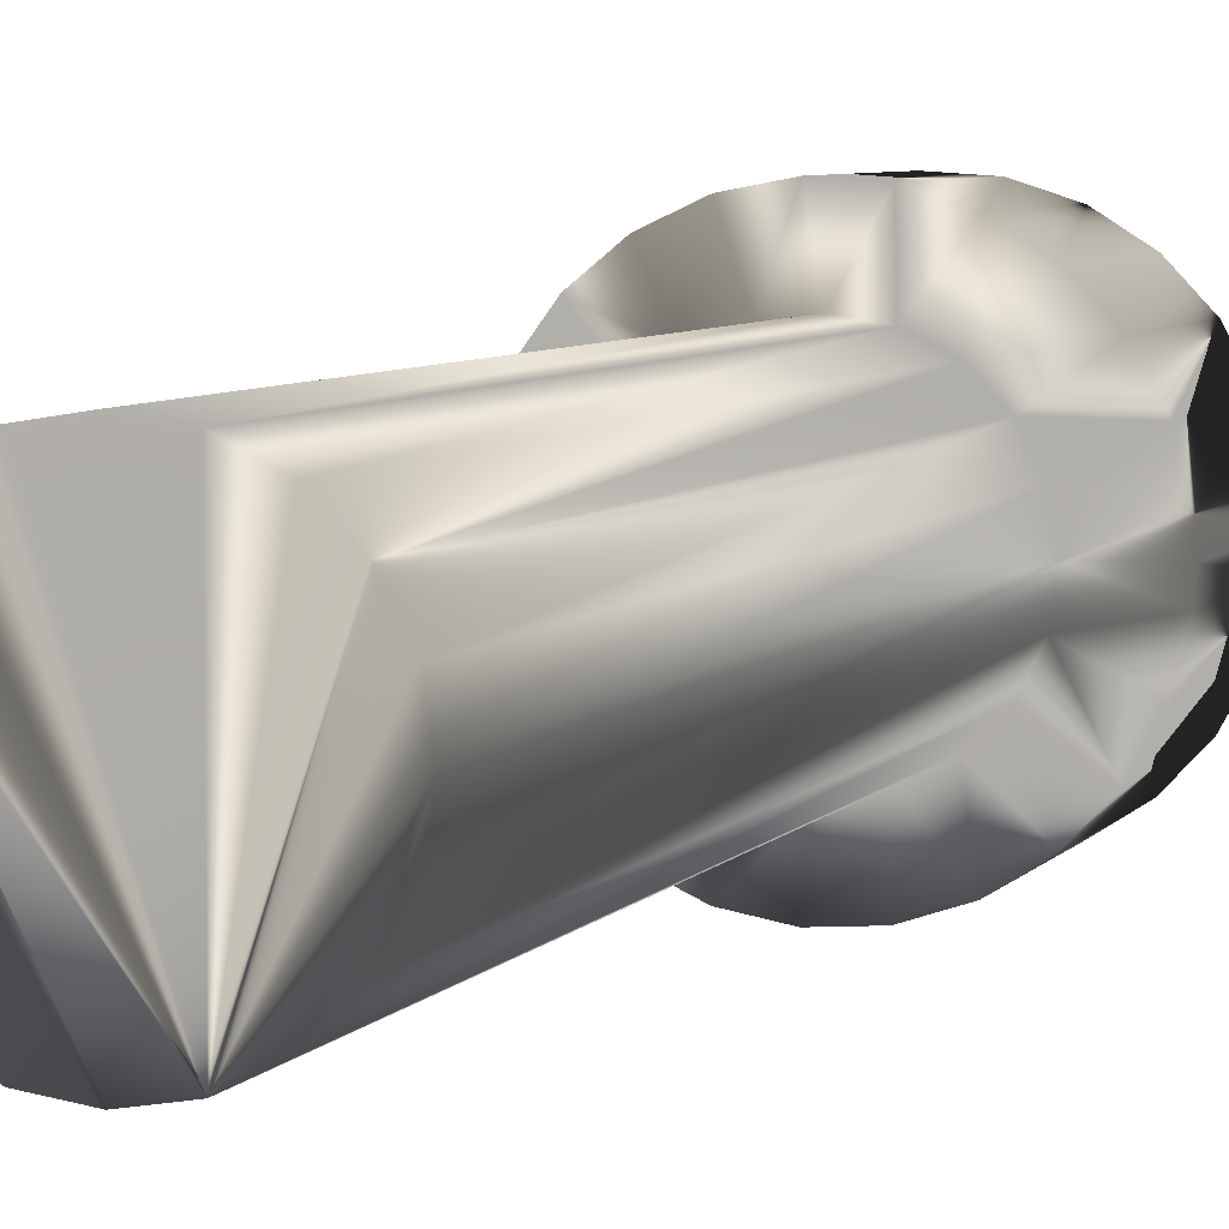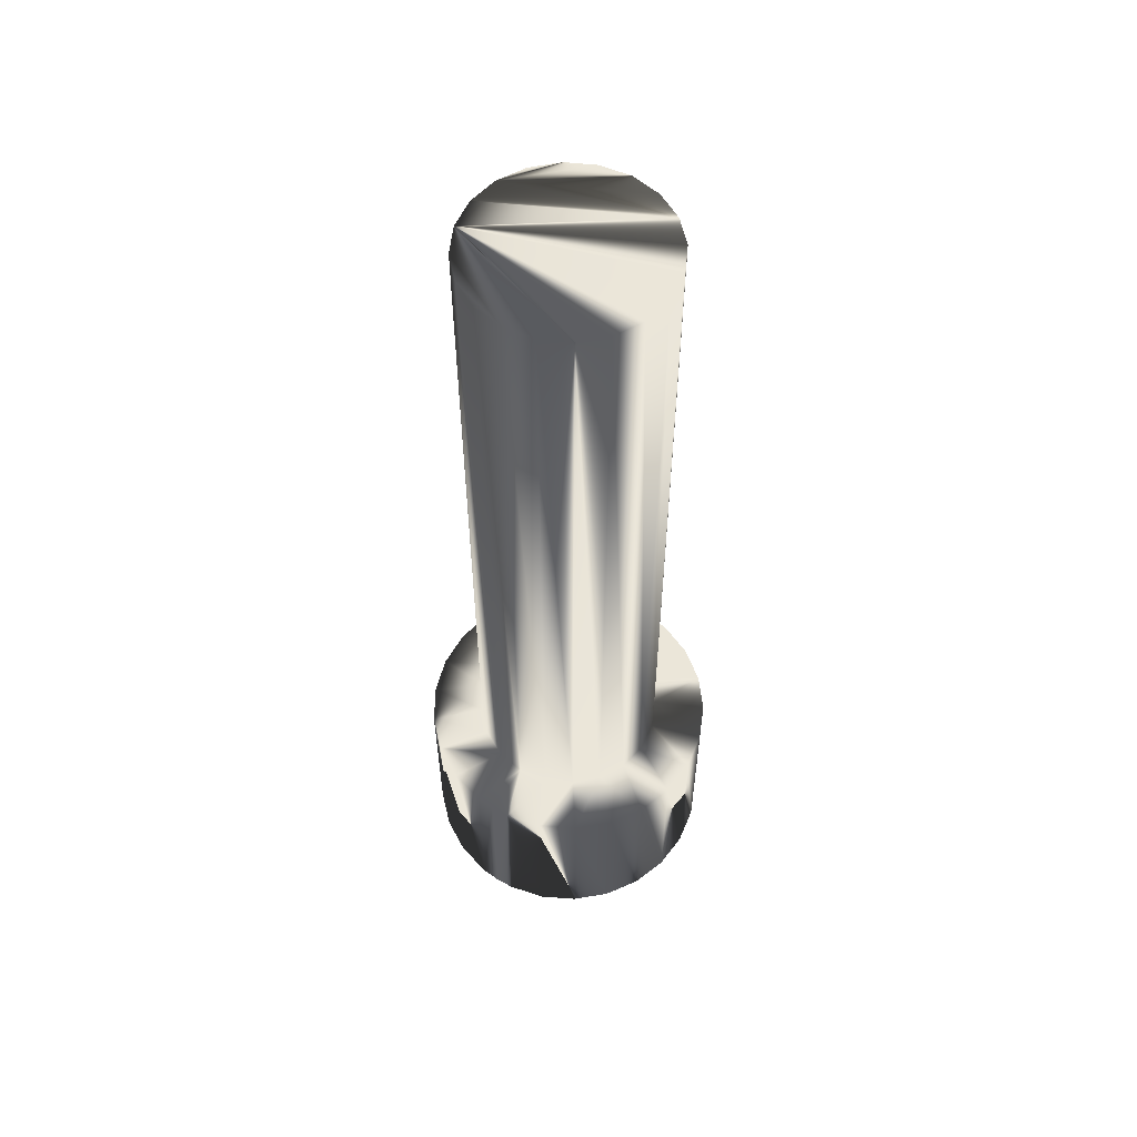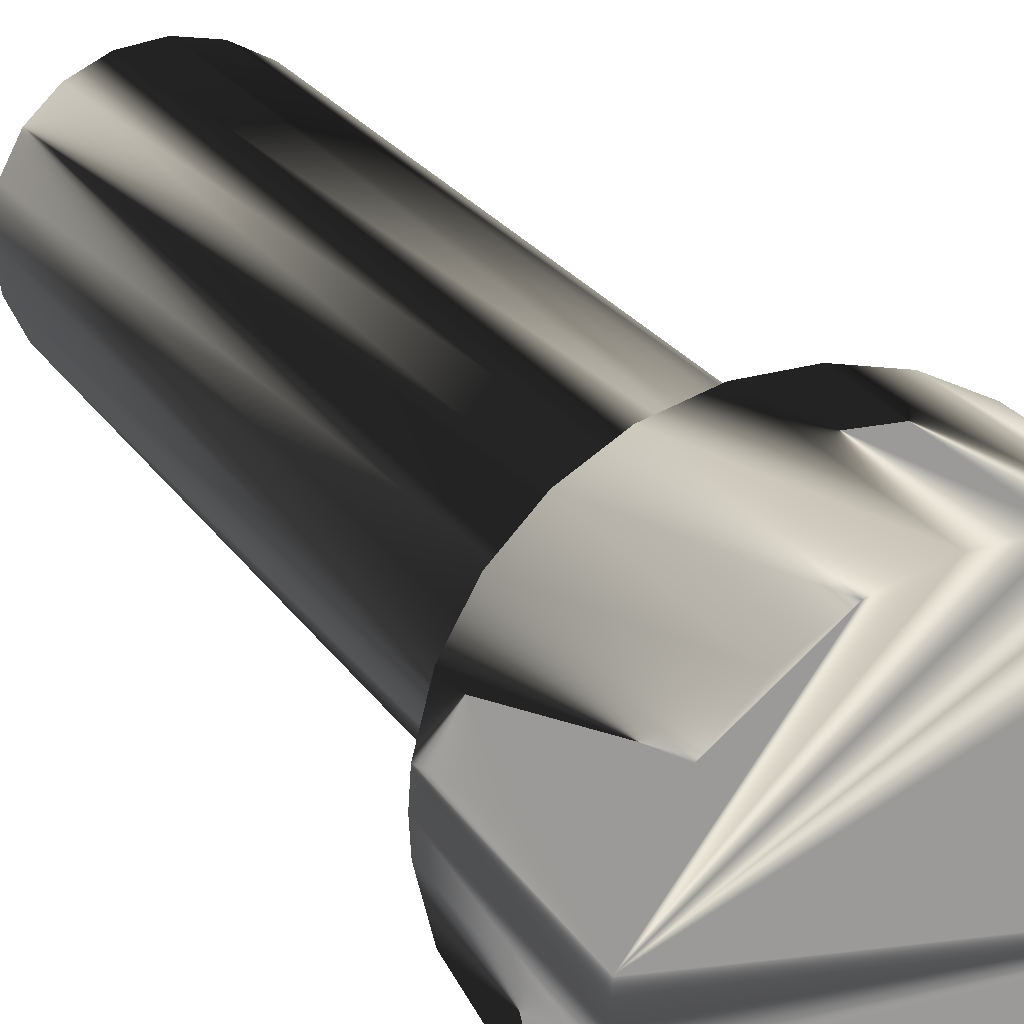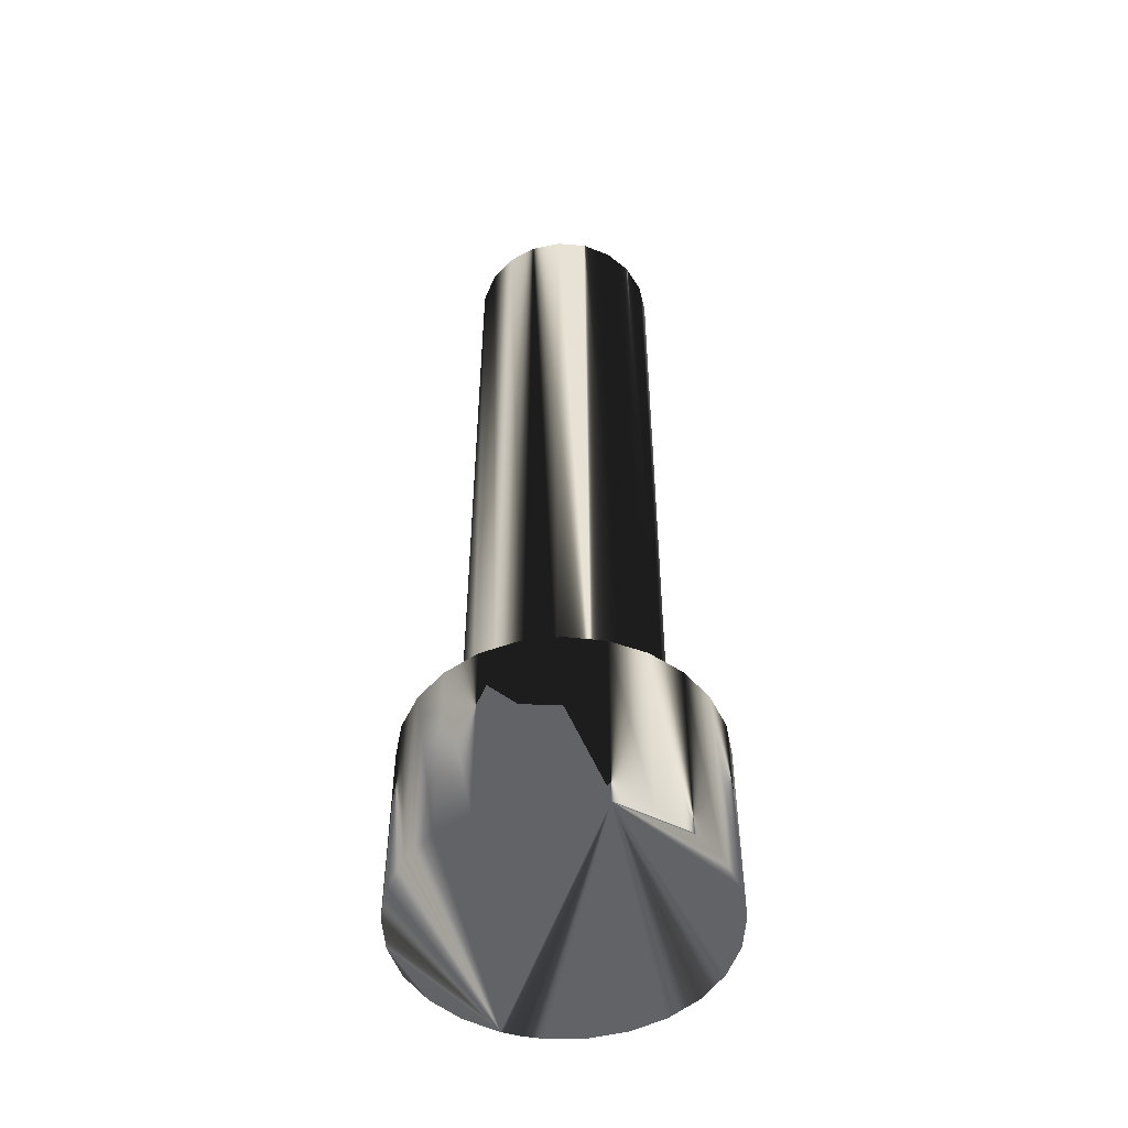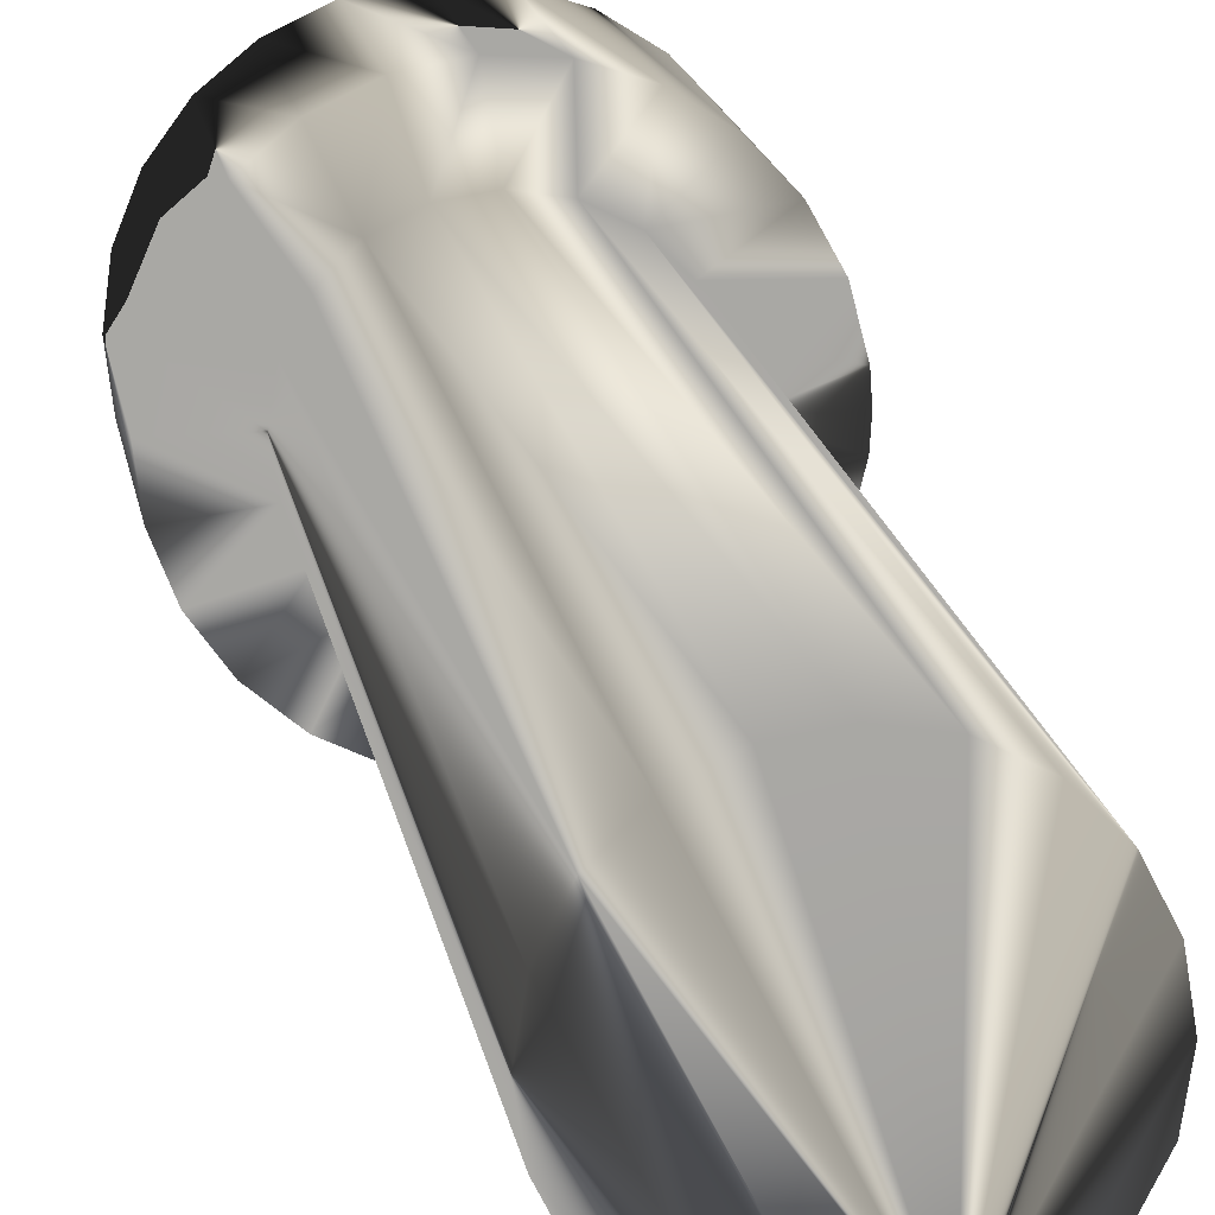
<metadata>
{"format":"obj","ext":"obj","renderer":"f3d","projection":"perspective","resolution":1024,"background":"white","views":[{"elev":5.1,"azim":17.2,"up":"+Y"},{"elev":57.1,"azim":123.2,"up":"+Z"},{"elev":19.8,"azim":158.6,"up":"+Y"},{"elev":-50.8,"azim":-104.2,"up":"+Z"},{"elev":15.4,"azim":-8.4,"up":"+Y"}]}
</metadata>
<code>
v 206 222.3 655.2
v 207.1 221.1 655.2
v 205.8 218.5 655.2
v 210.1 220.2 655.2
v 204.3 230.7 655.2
v 203.1 229.1 655.2
v 206 228.3 655.2
v 202.4 227.3 655.2
v 205.3 226.8 655.2
v 202.1 225.3 655.2
v 205.3 223.7 655.2
v 203.1 221.4 655.2
v 215.2 225.3 655.2
v 215 226.8 655.2
v 217.6 228.2 655.2
v 214.2 228.3 655.2
v 211.7 220.4 655.2
v 213.1 221.1 655.2
v 214.2 222.3 655.2
v 216.6 220.6 655.2
v 217.6 222.3 655.2
v 213.1 229.4 655.2
v 211.7 230.1 655.2
v 211.6 233.1 655.2
v 209.6 233.2 655.2
v 218.1 225.3 645.2
v 218.1 226.3 655.2
v 216.6 230 655.2
v 215.2 231.4 645.2
v 215.2 231.4 655.2
v 213.5 232.5 655.2
v 211.6 233.1 645.2
v 207.6 232.9 655.2
v 207.6 232.9 645.2
v 205.8 232 655.2
v 202.4 223.3 655.2
v 202.4 223.3 645.2
v 204.3 219.8 655.2
v 204.3 219.8 645.2
v 207.6 217.7 655.2
v 209.6 217.3 655.2
v 213.5 218 645.2
v 211.6 217.4 655.2
v 213.5 218 655.2
v 215.2 219.1 655.2
v 218.1 224.3 655.2
v 218.1 225.3 655.2
v 218.1 224.3 645.2
v 217.6 222.3 645.2
v 202.4 227.3 645.2
v 203.1 229.1 645.2
v 218.1 226.3 645.2
v 204.3 230.7 645.2
v 205.8 232 645.2
v 209.6 233.2 645.2
v 213.5 232.5 645.2
v 216.6 230 645.2
v 216.6 220.6 645.2
v 215.2 219.1 645.2
v 202.1 225.3 645.2
v 217.6 228.2 645.2
v 211.6 217.4 645.2
v 209.6 217.3 645.2
v 207.6 217.7 645.2
v 205.8 218.5 645.2
v 203.1 221.4 645.2
v 205.3 226.8 695.2
v 205 225.3 655.2
v 205 225.3 695.2
v 206 222.3 695.2
v 208.5 220.4 695.2
v 208.5 220.4 655.2
v 210.1 220.2 695.2
v 211.7 220.4 695.2
v 213.1 221.1 695.2
v 214.2 222.3 695.2
v 215 223.7 695.2
v 215 223.7 655.2
v 215.2 225.3 695.2
v 215 226.8 695.2
v 214.2 228.3 695.2
v 213.1 229.4 695.2
v 210.1 230.4 655.2
v 208.5 230.1 655.2
v 207.1 229.4 655.2
v 207.1 229.4 695.2
v 211.7 230.1 695.2
v 210.1 230.4 695.2
v 208.5 230.1 695.2
v 206 228.3 695.2
v 205.3 223.7 695.2
v 207.1 221.1 695.2
f 46 13 78
f 11 12 1
f 1 12 38
f 1 38 2
f 2 38 3
f 2 3 72
f 72 3 40
f 72 40 4
f 85 5 7
f 7 5 6
f 7 6 9
f 9 6 8
f 9 8 68
f 68 8 10
f 68 10 11
f 11 10 36
f 11 36 12
f 46 47 13
f 13 47 27
f 13 27 14
f 14 27 15
f 14 15 16
f 16 15 28
f 16 28 22
f 40 41 4
f 4 41 43
f 4 43 17
f 17 43 44
f 17 44 18
f 18 44 45
f 18 45 19
f 19 45 20
f 19 20 78
f 78 20 21
f 78 21 46
f 28 30 22
f 22 30 31
f 22 31 23
f 23 31 24
f 23 24 83
f 83 24 25
f 83 25 84
f 84 25 33
f 84 33 85
f 85 33 35
f 85 35 5
f 27 47 26
f 26 47 48
f 26 52 27
f 27 52 61
f 27 61 15
f 15 61 57
f 15 57 28
f 28 57 29
f 28 29 30
f 30 29 56
f 30 56 31
f 31 56 32
f 31 32 24
f 24 32 55
f 24 55 25
f 25 55 34
f 25 34 33
f 33 34 54
f 33 54 35
f 35 54 53
f 35 53 5
f 5 53 51
f 5 51 6
f 6 51 50
f 6 50 8
f 8 50 60
f 8 60 10
f 10 60 37
f 10 37 36
f 36 37 66
f 36 66 12
f 12 66 39
f 12 39 38
f 38 39 65
f 38 65 3
f 3 65 64
f 3 64 40
f 40 64 63
f 40 63 41
f 41 63 62
f 41 62 43
f 43 62 42
f 43 42 44
f 44 42 59
f 44 59 45
f 45 59 58
f 45 58 20
f 20 58 49
f 20 49 21
f 21 49 48
f 21 48 46
f 46 48 47
f 52 26 60
f 26 48 60
f 60 48 49
f 60 49 58
f 60 50 52
f 52 50 51
f 52 51 53
f 53 54 52
f 52 54 34
f 52 34 55
f 56 29 57
f 58 59 60
f 60 59 42
f 60 42 62
f 55 32 52
f 52 32 56
f 52 56 61
f 61 56 57
f 62 63 60
f 60 63 64
f 60 64 65
f 65 39 60
f 60 39 66
f 60 66 37
f 67 68 69
f 69 68 11
f 69 11 91
f 91 11 1
f 91 1 70
f 70 1 2
f 70 2 92
f 92 2 72
f 92 72 71
f 71 72 4
f 71 4 73
f 73 4 17
f 73 17 74
f 74 17 18
f 74 18 75
f 75 18 19
f 75 19 76
f 76 19 78
f 76 78 77
f 77 78 13
f 77 13 79
f 79 13 14
f 79 14 80
f 80 14 16
f 80 16 81
f 81 16 22
f 81 22 82
f 82 22 23
f 82 23 87
f 87 23 83
f 87 83 88
f 88 83 84
f 88 84 89
f 89 84 85
f 89 85 86
f 86 85 7
f 86 7 90
f 90 7 9
f 90 9 67
f 67 9 68
f 81 82 74
f 89 86 74
f 74 86 90
f 74 90 73
f 82 87 74
f 74 87 88
f 74 88 89
f 77 79 76
f 76 79 75
f 75 79 74
f 74 79 80
f 74 80 81
f 73 90 71
f 71 90 67
f 71 67 69
f 69 91 71
f 71 91 70
f 71 70 92

</code>
